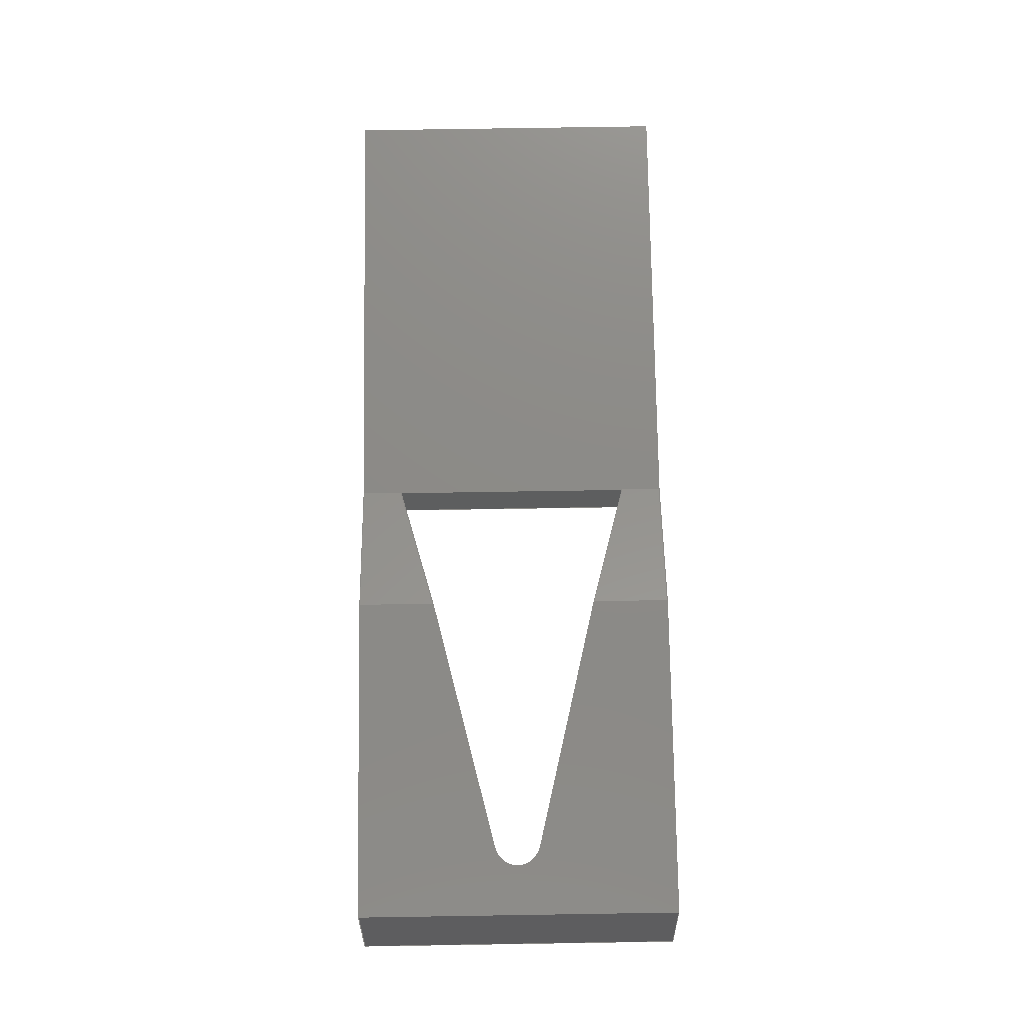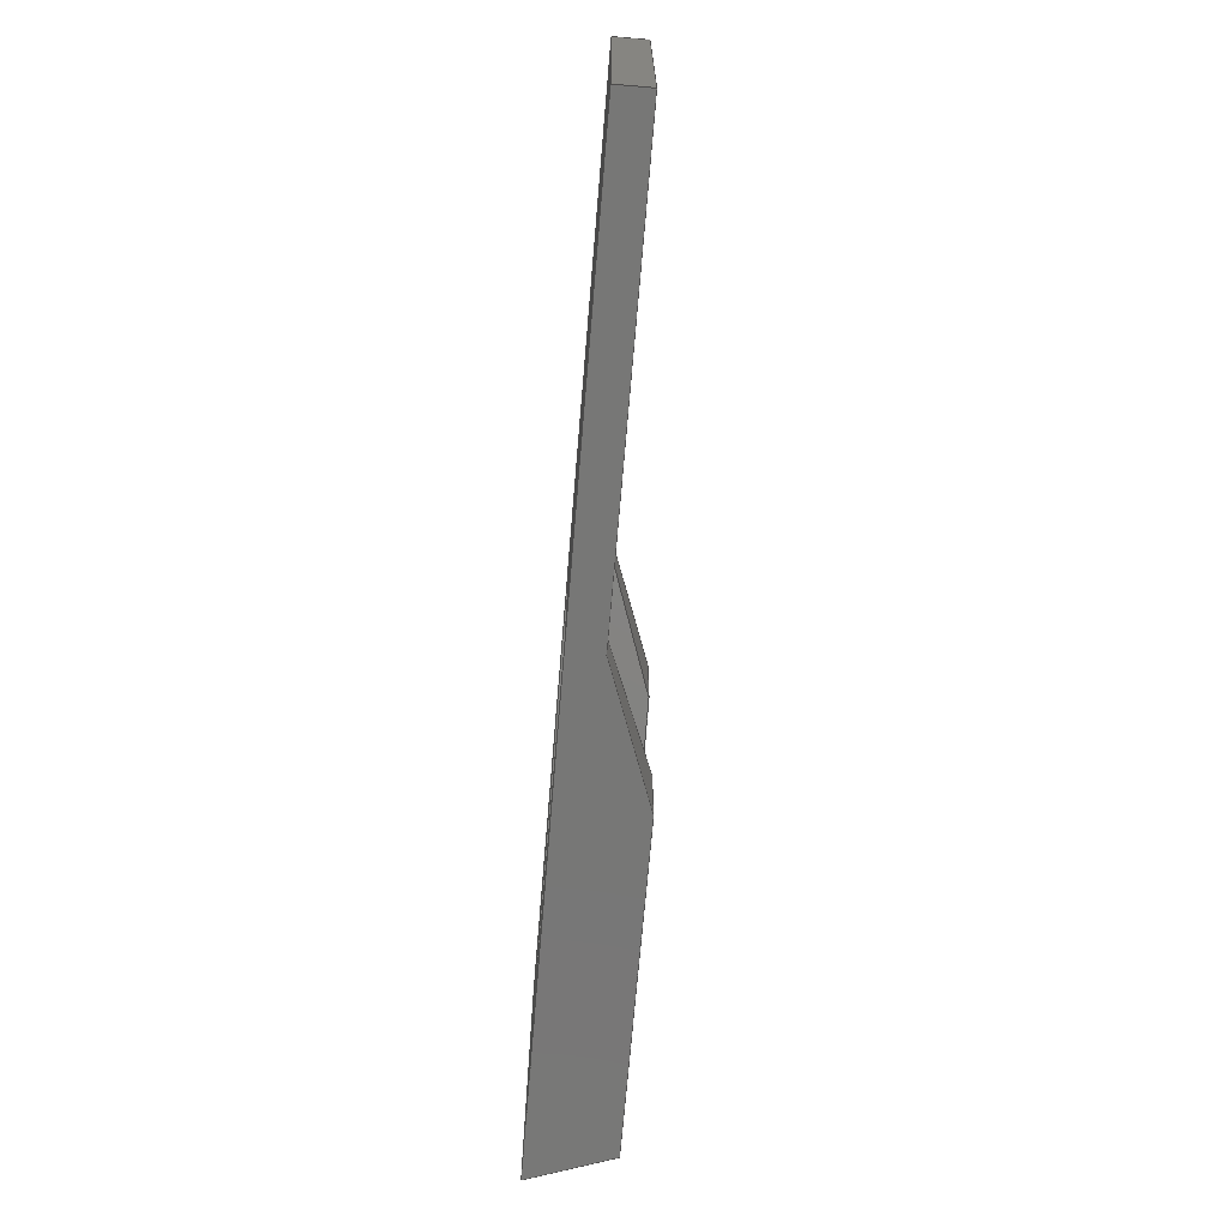
<metadata>
{"format":"step","ext":"stp","renderer":"f3d","projection":"perspective","resolution":1024,"background":"white","views":[{"elev":76.7,"azim":89.1,"up":"+Z"},{"elev":-69.7,"azim":-94.8,"up":"+Y"}]}
</metadata>
<code>
ISO-10303-21;
DATA;
#1=MECHANICAL_DESIGN_GEOMETRIC_PRESENTATION_REPRESENTATION('',(#4),#416);
#2=SHAPE_REPRESENTATION_RELATIONSHIP('SRR','None',#423,#3);
#3=ADVANCED_BREP_SHAPE_REPRESENTATION('',(#5),#415);
#4=STYLED_ITEM('',(#432),#5);
#5=MANIFOLD_SOLID_BREP('Body1',#250);
#6=FACE_BOUND('',#32,.T.);
#7=CYLINDRICAL_SURFACE('',#266,1.5);
#8=FACE_OUTER_BOUND('',#21,.T.);
#9=FACE_OUTER_BOUND('',#22,.T.);
#10=FACE_OUTER_BOUND('',#23,.T.);
#11=FACE_OUTER_BOUND('',#24,.T.);
#12=FACE_OUTER_BOUND('',#25,.T.);
#13=FACE_OUTER_BOUND('',#26,.T.);
#14=FACE_OUTER_BOUND('',#27,.T.);
#15=FACE_OUTER_BOUND('',#28,.T.);
#16=FACE_OUTER_BOUND('',#29,.T.);
#17=FACE_OUTER_BOUND('',#30,.T.);
#18=FACE_OUTER_BOUND('',#31,.T.);
#19=FACE_OUTER_BOUND('',#33,.T.);
#20=FACE_OUTER_BOUND('',#34,.T.);
#21=EDGE_LOOP('',(#157,#158,#159,#160,#161,#162,#163,#164));
#22=EDGE_LOOP('',(#165,#166,#167,#168));
#23=EDGE_LOOP('',(#169,#170,#171,#172,#173));
#24=EDGE_LOOP('',(#174,#175,#176,#177));
#25=EDGE_LOOP('',(#178,#179,#180,#181,#182,#183));
#26=EDGE_LOOP('',(#184,#185,#186,#187));
#27=EDGE_LOOP('',(#188,#189,#190,#191,#192));
#28=EDGE_LOOP('',(#193,#194,#195,#196));
#29=EDGE_LOOP('',(#197,#198,#199,#200,#201,#202));
#30=EDGE_LOOP('',(#203,#204,#205,#206));
#31=EDGE_LOOP('',(#207,#208,#209,#210));
#32=EDGE_LOOP('',(#211,#212,#213,#214));
#33=EDGE_LOOP('',(#215,#216,#217,#218));
#34=EDGE_LOOP('',(#219,#220,#221,#222,#223,#224));
#35=ELLIPSE('',#265,1.596,1.5);
#36=ELLIPSE('',#267,1.596,1.5);
#37=LINE('',#347,#69);
#38=LINE('',#349,#70);
#39=LINE('',#353,#71);
#40=LINE('',#355,#72);
#41=LINE('',#357,#73);
#42=LINE('',#359,#74);
#43=LINE('',#360,#75);
#44=LINE('',#363,#76);
#45=LINE('',#366,#77);
#46=LINE('',#369,#78);
#47=LINE('',#371,#79);
#48=LINE('',#372,#80);
#49=LINE('',#375,#81);
#50=LINE('',#376,#82);
#51=LINE('',#379,#83);
#52=LINE('',#381,#84);
#53=LINE('',#383,#85);
#54=LINE('',#384,#86);
#55=LINE('',#387,#87);
#56=LINE('',#389,#88);
#57=LINE('',#390,#89);
#58=LINE('',#392,#90);
#59=LINE('',#393,#91);
#60=LINE('',#396,#92);
#61=LINE('',#397,#93);
#62=LINE('',#400,#94);
#63=LINE('',#401,#95);
#64=LINE('',#404,#96);
#65=LINE('',#405,#97);
#66=LINE('',#408,#98);
#67=LINE('',#409,#99);
#68=LINE('',#411,#100);
#69=VECTOR('',#283,10);
#70=VECTOR('',#284,10);
#71=VECTOR('',#287,10);
#72=VECTOR('',#288,10);
#73=VECTOR('',#289,10);
#74=VECTOR('',#290,10);
#75=VECTOR('',#291,10);
#76=VECTOR('',#294,10);
#77=VECTOR('',#297,10);
#78=VECTOR('',#300,10);
#79=VECTOR('',#301,10);
#80=VECTOR('',#302,10);
#81=VECTOR('',#305,10);
#82=VECTOR('',#306,10);
#83=VECTOR('',#309,10);
#84=VECTOR('',#310,10);
#85=VECTOR('',#311,10);
#86=VECTOR('',#312,10);
#87=VECTOR('',#315,10);
#88=VECTOR('',#316,10);
#89=VECTOR('',#317,10);
#90=VECTOR('',#320,10);
#91=VECTOR('',#321,10);
#92=VECTOR('',#324,10);
#93=VECTOR('',#325,10);
#94=VECTOR('',#328,10);
#95=VECTOR('',#329,10);
#96=VECTOR('',#332,10);
#97=VECTOR('',#333,10);
#98=VECTOR('',#336,10);
#99=VECTOR('',#337,10);
#100=VECTOR('',#340,10);
#101=VERTEX_POINT('',#345);
#102=VERTEX_POINT('',#346);
#103=VERTEX_POINT('',#348);
#104=VERTEX_POINT('',#350);
#105=VERTEX_POINT('',#352);
#106=VERTEX_POINT('',#354);
#107=VERTEX_POINT('',#356);
#108=VERTEX_POINT('',#358);
#109=VERTEX_POINT('',#362);
#110=VERTEX_POINT('',#364);
#111=VERTEX_POINT('',#368);
#112=VERTEX_POINT('',#370);
#113=VERTEX_POINT('',#374);
#114=VERTEX_POINT('',#378);
#115=VERTEX_POINT('',#380);
#116=VERTEX_POINT('',#382);
#117=VERTEX_POINT('',#386);
#118=VERTEX_POINT('',#388);
#119=VERTEX_POINT('',#395);
#120=VERTEX_POINT('',#399);
#121=VERTEX_POINT('',#403);
#122=VERTEX_POINT('',#407);
#123=EDGE_CURVE('',#101,#102,#37,.T.);
#124=EDGE_CURVE('',#103,#101,#38,.T.);
#125=EDGE_CURVE('',#104,#103,#35,.T.);
#126=EDGE_CURVE('',#105,#104,#39,.T.);
#127=EDGE_CURVE('',#106,#105,#40,.T.);
#128=EDGE_CURVE('',#107,#106,#41,.T.);
#129=EDGE_CURVE('',#108,#107,#42,.T.);
#130=EDGE_CURVE('',#102,#108,#43,.T.);
#131=EDGE_CURVE('',#103,#109,#44,.T.);
#132=EDGE_CURVE('',#110,#109,#36,.T.);
#133=EDGE_CURVE('',#104,#110,#45,.T.);
#134=EDGE_CURVE('',#111,#101,#46,.T.);
#135=EDGE_CURVE('',#111,#112,#47,.T.);
#136=EDGE_CURVE('',#109,#112,#48,.T.);
#137=EDGE_CURVE('',#113,#102,#49,.T.);
#138=EDGE_CURVE('',#111,#113,#50,.T.);
#139=EDGE_CURVE('',#108,#114,#51,.T.);
#140=EDGE_CURVE('',#114,#115,#52,.T.);
#141=EDGE_CURVE('',#115,#116,#53,.T.);
#142=EDGE_CURVE('',#116,#113,#54,.T.);
#143=EDGE_CURVE('',#112,#117,#55,.T.);
#144=EDGE_CURVE('',#118,#111,#56,.T.);
#145=EDGE_CURVE('',#118,#117,#57,.T.);
#146=EDGE_CURVE('',#117,#110,#58,.T.);
#147=EDGE_CURVE('',#105,#118,#59,.T.);
#148=EDGE_CURVE('',#119,#118,#60,.T.);
#149=EDGE_CURVE('',#119,#106,#61,.T.);
#150=EDGE_CURVE('',#120,#119,#62,.T.);
#151=EDGE_CURVE('',#120,#116,#63,.T.);
#152=EDGE_CURVE('',#120,#121,#64,.T.);
#153=EDGE_CURVE('',#121,#115,#65,.T.);
#154=EDGE_CURVE('',#122,#121,#66,.T.);
#155=EDGE_CURVE('',#122,#114,#67,.T.);
#156=EDGE_CURVE('',#107,#122,#68,.T.);
#157=ORIENTED_EDGE('',*,*,#123,.F.);
#158=ORIENTED_EDGE('',*,*,#124,.F.);
#159=ORIENTED_EDGE('',*,*,#125,.F.);
#160=ORIENTED_EDGE('',*,*,#126,.F.);
#161=ORIENTED_EDGE('',*,*,#127,.F.);
#162=ORIENTED_EDGE('',*,*,#128,.F.);
#163=ORIENTED_EDGE('',*,*,#129,.F.);
#164=ORIENTED_EDGE('',*,*,#130,.F.);
#165=ORIENTED_EDGE('',*,*,#125,.T.);
#166=ORIENTED_EDGE('',*,*,#131,.T.);
#167=ORIENTED_EDGE('',*,*,#132,.F.);
#168=ORIENTED_EDGE('',*,*,#133,.F.);
#169=ORIENTED_EDGE('',*,*,#124,.T.);
#170=ORIENTED_EDGE('',*,*,#134,.F.);
#171=ORIENTED_EDGE('',*,*,#135,.T.);
#172=ORIENTED_EDGE('',*,*,#136,.F.);
#173=ORIENTED_EDGE('',*,*,#131,.F.);
#174=ORIENTED_EDGE('',*,*,#123,.T.);
#175=ORIENTED_EDGE('',*,*,#137,.F.);
#176=ORIENTED_EDGE('',*,*,#138,.F.);
#177=ORIENTED_EDGE('',*,*,#134,.T.);
#178=ORIENTED_EDGE('',*,*,#130,.T.);
#179=ORIENTED_EDGE('',*,*,#139,.T.);
#180=ORIENTED_EDGE('',*,*,#140,.T.);
#181=ORIENTED_EDGE('',*,*,#141,.T.);
#182=ORIENTED_EDGE('',*,*,#142,.T.);
#183=ORIENTED_EDGE('',*,*,#137,.T.);
#184=ORIENTED_EDGE('',*,*,#143,.F.);
#185=ORIENTED_EDGE('',*,*,#135,.F.);
#186=ORIENTED_EDGE('',*,*,#144,.F.);
#187=ORIENTED_EDGE('',*,*,#145,.T.);
#188=ORIENTED_EDGE('',*,*,#126,.T.);
#189=ORIENTED_EDGE('',*,*,#133,.T.);
#190=ORIENTED_EDGE('',*,*,#146,.F.);
#191=ORIENTED_EDGE('',*,*,#145,.F.);
#192=ORIENTED_EDGE('',*,*,#147,.F.);
#193=ORIENTED_EDGE('',*,*,#127,.T.);
#194=ORIENTED_EDGE('',*,*,#147,.T.);
#195=ORIENTED_EDGE('',*,*,#148,.F.);
#196=ORIENTED_EDGE('',*,*,#149,.T.);
#197=ORIENTED_EDGE('',*,*,#150,.T.);
#198=ORIENTED_EDGE('',*,*,#148,.T.);
#199=ORIENTED_EDGE('',*,*,#144,.T.);
#200=ORIENTED_EDGE('',*,*,#138,.T.);
#201=ORIENTED_EDGE('',*,*,#142,.F.);
#202=ORIENTED_EDGE('',*,*,#151,.F.);
#203=ORIENTED_EDGE('',*,*,#152,.F.);
#204=ORIENTED_EDGE('',*,*,#151,.T.);
#205=ORIENTED_EDGE('',*,*,#141,.F.);
#206=ORIENTED_EDGE('',*,*,#153,.F.);
#207=ORIENTED_EDGE('',*,*,#154,.T.);
#208=ORIENTED_EDGE('',*,*,#153,.T.);
#209=ORIENTED_EDGE('',*,*,#140,.F.);
#210=ORIENTED_EDGE('',*,*,#155,.F.);
#211=ORIENTED_EDGE('',*,*,#146,.T.);
#212=ORIENTED_EDGE('',*,*,#132,.T.);
#213=ORIENTED_EDGE('',*,*,#136,.T.);
#214=ORIENTED_EDGE('',*,*,#143,.T.);
#215=ORIENTED_EDGE('',*,*,#129,.T.);
#216=ORIENTED_EDGE('',*,*,#156,.T.);
#217=ORIENTED_EDGE('',*,*,#155,.T.);
#218=ORIENTED_EDGE('',*,*,#139,.F.);
#219=ORIENTED_EDGE('',*,*,#128,.T.);
#220=ORIENTED_EDGE('',*,*,#149,.F.);
#221=ORIENTED_EDGE('',*,*,#150,.F.);
#222=ORIENTED_EDGE('',*,*,#152,.T.);
#223=ORIENTED_EDGE('',*,*,#154,.F.);
#224=ORIENTED_EDGE('',*,*,#156,.F.);
#225=PLANE('',#264);
#226=PLANE('',#268);
#227=PLANE('',#269);
#228=PLANE('',#270);
#229=PLANE('',#271);
#230=PLANE('',#272);
#231=PLANE('',#273);
#232=PLANE('',#274);
#233=PLANE('',#275);
#234=PLANE('',#276);
#235=PLANE('',#277);
#236=PLANE('',#278);
#237=ADVANCED_FACE('',(#8),#225,.F.);
#238=ADVANCED_FACE('',(#9),#7,.F.);
#239=ADVANCED_FACE('',(#10),#226,.F.);
#240=ADVANCED_FACE('',(#11),#227,.T.);
#241=ADVANCED_FACE('',(#12),#228,.T.);
#242=ADVANCED_FACE('',(#13),#229,.F.);
#243=ADVANCED_FACE('',(#14),#230,.F.);
#244=ADVANCED_FACE('',(#15),#231,.T.);
#245=ADVANCED_FACE('',(#16),#232,.T.);
#246=ADVANCED_FACE('',(#17),#233,.T.);
#247=ADVANCED_FACE('',(#18,#6),#234,.T.);
#248=ADVANCED_FACE('',(#19),#235,.T.);
#249=ADVANCED_FACE('',(#20),#236,.F.);
#250=CLOSED_SHELL('',(#237,#238,#239,#240,#241,#242,#243,#244,#245,#246,
#247,#248,#249));
#251=DERIVED_UNIT_ELEMENT(#253,1);
#252=DERIVED_UNIT_ELEMENT(#418,-3);
#253=(
MASS_UNIT()
NAMED_UNIT(*)
SI_UNIT(.KILO.,.GRAM.)
);
#254=DERIVED_UNIT((#251,#252));
#255=MEASURE_REPRESENTATION_ITEM('density measure',
POSITIVE_RATIO_MEASURE(7850),#254);
#256=PROPERTY_DEFINITION_REPRESENTATION(#261,#258);
#257=PROPERTY_DEFINITION_REPRESENTATION(#262,#259);
#258=REPRESENTATION('material name',(#260),#415);
#259=REPRESENTATION('density',(#255),#415);
#260=DESCRIPTIVE_REPRESENTATION_ITEM('Steel','Steel');
#261=PROPERTY_DEFINITION('material property','material name',#425);
#262=PROPERTY_DEFINITION('material property','density of part',#425);
#263=AXIS2_PLACEMENT_3D('',#343,#279,#280);
#264=AXIS2_PLACEMENT_3D('',#344,#281,#282);
#265=AXIS2_PLACEMENT_3D('',#351,#285,#286);
#266=AXIS2_PLACEMENT_3D('',#361,#292,#293);
#267=AXIS2_PLACEMENT_3D('',#365,#295,#296);
#268=AXIS2_PLACEMENT_3D('',#367,#298,#299);
#269=AXIS2_PLACEMENT_3D('',#373,#303,#304);
#270=AXIS2_PLACEMENT_3D('',#377,#307,#308);
#271=AXIS2_PLACEMENT_3D('',#385,#313,#314);
#272=AXIS2_PLACEMENT_3D('',#391,#318,#319);
#273=AXIS2_PLACEMENT_3D('',#394,#322,#323);
#274=AXIS2_PLACEMENT_3D('',#398,#326,#327);
#275=AXIS2_PLACEMENT_3D('',#402,#330,#331);
#276=AXIS2_PLACEMENT_3D('',#406,#334,#335);
#277=AXIS2_PLACEMENT_3D('',#410,#338,#339);
#278=AXIS2_PLACEMENT_3D('',#412,#341,#342);
#279=DIRECTION('axis',(0,0,1));
#280=DIRECTION('refdir',(1,0,0));
#281=DIRECTION('center_axis',(0,0,-1));
#282=DIRECTION('ref_axis',(1,0,0));
#283=DIRECTION('',(0,1,0));
#284=DIRECTION('',(-0.9717,0.2362,0));
#285=DIRECTION('center_axis',(0,0,1));
#286=DIRECTION('ref_axis',(1,-2.608e-16,0));
#287=DIRECTION('',(0.9717,0.2362,0));
#288=DIRECTION('',(0,1,0));
#289=DIRECTION('',(-1,0,0));
#290=DIRECTION('',(0,-1,0));
#291=DIRECTION('',(1,0,0));
#292=DIRECTION('center_axis',(0.342,0,-0.9397));
#293=DIRECTION('ref_axis',(0.2353,-0.9681,0.08564));
#294=DIRECTION('',(0.342,0,-0.9397));
#295=DIRECTION('center_axis',(-2.82e-16,0,1));
#296=DIRECTION('ref_axis',(1,-2.608e-16,3.136e-16));
#297=DIRECTION('',(0.342,0,-0.9397));
#298=DIRECTION('center_axis',(0.2353,0.9681,0.08564));
#299=DIRECTION('ref_axis',(0.9098,-0.2504,0.3311));
#300=DIRECTION('',(0.9098,-0.2504,0.3311));
#301=DIRECTION('',(0.342,0,-0.9397));
#302=DIRECTION('',(-0.9717,0.2362,-2.741e-16));
#303=DIRECTION('center_axis',(-0.342,0,0.9397));
#304=DIRECTION('ref_axis',(0.9397,0,0.342));
#305=DIRECTION('',(0.9397,0,0.342));
#306=DIRECTION('',(0,1,0));
#307=DIRECTION('center_axis',(0,1,0));
#308=DIRECTION('ref_axis',(0,0,1));
#309=DIRECTION('',(0.342,0,-0.9397));
#310=DIRECTION('',(-1,0,-2.82e-16));
#311=DIRECTION('',(0,0,1));
#312=DIRECTION('',(1,0,0));
#313=DIRECTION('center_axis',(-0.9397,-2.22e-16,
-0.342));
#314=DIRECTION('ref_axis',(-2.276e-16,1,-2.378e-17));
#315=DIRECTION('',(2.363e-16,-1,6.665e-32));
#316=DIRECTION('',(0,1,0));
#317=DIRECTION('',(0.342,0,-0.9397));
#318=DIRECTION('center_axis',(0.2353,-0.9681,0.08564));
#319=DIRECTION('ref_axis',(-0.9098,-0.2504,-0.3311));
#320=DIRECTION('',(0.9717,0.2362,2.741e-16));
#321=DIRECTION('',(-0.9098,-0.2504,-0.3311));
#322=DIRECTION('center_axis',(-0.342,0,0.9397));
#323=DIRECTION('ref_axis',(0.9397,0,0.342));
#324=DIRECTION('',(0,1,0));
#325=DIRECTION('',(0.9397,0,0.342));
#326=DIRECTION('center_axis',(0,0,1));
#327=DIRECTION('ref_axis',(1,0,0));
#328=DIRECTION('',(1,0,0));
#329=DIRECTION('',(0,1,0));
#330=DIRECTION('center_axis',(-1,0,0));
#331=DIRECTION('ref_axis',(0,0,1));
#332=DIRECTION('',(0,0,-1));
#333=DIRECTION('',(0,1,0));
#334=DIRECTION('center_axis',(2.82e-16,0,-1));
#335=DIRECTION('ref_axis',(-1,0,-2.82e-16));
#336=DIRECTION('',(-1,0,-2.82e-16));
#337=DIRECTION('',(0,1,0));
#338=DIRECTION('center_axis',(0.9397,0,0.342));
#339=DIRECTION('ref_axis',(0.342,0,-0.9397));
#340=DIRECTION('',(0.342,0,-0.9397));
#341=DIRECTION('center_axis',(0,1,0));
#342=DIRECTION('ref_axis',(1,0,0));
#343=CARTESIAN_POINT('',(0,0,0));
#344=CARTESIAN_POINT('Origin',(17.32,20,5));
#345=CARTESIAN_POINT('',(34.89,15.23,5));
#346=CARTESIAN_POINT('',(34.89,20,5));
#347=CARTESIAN_POINT('',(34.89,10,5));
#348=CARTESIAN_POINT('',(50.44,11.45,5));
#349=CARTESIAN_POINT('',(21.9,18.39,5));
#350=CARTESIAN_POINT('',(50.44,8.548,5));
#351=CARTESIAN_POINT('Origin',(50.04,10,5));
#352=CARTESIAN_POINT('',(34.89,4.768,5));
#353=CARTESIAN_POINT('',(35.26,4.859,5));
#354=CARTESIAN_POINT('',(34.89,0,5));
#355=CARTESIAN_POINT('',(34.89,10,5));
#356=CARTESIAN_POINT('',(54.62,0,5));
#357=CARTESIAN_POINT('',(22.77,0,5));
#358=CARTESIAN_POINT('',(54.62,20,5));
#359=CARTESIAN_POINT('',(54.62,10,5));
#360=CARTESIAN_POINT('',(22.77,20,5));
#361=CARTESIAN_POINT('Origin',(48.27,10,9.87));
#362=CARTESIAN_POINT('',(52.26,11.45,1.11e-15));
#363=CARTESIAN_POINT('',(48.62,11.45,9.998));
#364=CARTESIAN_POINT('',(52.26,8.548,1.11e-15));
#365=CARTESIAN_POINT('Origin',(51.86,10,0));
#366=CARTESIAN_POINT('',(48.62,8.548,9.998));
#367=CARTESIAN_POINT('Origin',(26.65,17.5,2));
#368=CARTESIAN_POINT('',(26.65,17.5,2));
#369=CARTESIAN_POINT('',(28.64,16.95,2.725));
#370=CARTESIAN_POINT('',(27.38,17.5,-7.216e-15));
#371=CARTESIAN_POINT('',(26.65,17.5,2));
#372=CARTESIAN_POINT('',(42.76,13.76,-3.053e-15));
#373=CARTESIAN_POINT('Origin',(26.65,0,2));
#374=CARTESIAN_POINT('',(26.65,20,2));
#375=CARTESIAN_POINT('',(26.65,20,2));
#376=CARTESIAN_POINT('',(26.65,0,2));
#377=CARTESIAN_POINT('Origin',(28.22,20,5.671));
#378=CARTESIAN_POINT('',(56.44,20,0));
#379=CARTESIAN_POINT('',(53,20,9.463));
#380=CARTESIAN_POINT('',(0,20,0));
#381=CARTESIAN_POINT('',(56.44,20,9.714e-16));
#382=CARTESIAN_POINT('',(0,20,2));
#383=CARTESIAN_POINT('',(0,20,2));
#384=CARTESIAN_POINT('',(0,20,2));
#385=CARTESIAN_POINT('Origin',(26.65,2.5,2));
#386=CARTESIAN_POINT('',(27.38,2.5,-6.939e-15));
#387=CARTESIAN_POINT('',(27.38,1.25,-7.216e-15));
#388=CARTESIAN_POINT('',(26.65,2.5,2));
#389=CARTESIAN_POINT('',(26.65,0,2));
#390=CARTESIAN_POINT('',(26.65,2.5,2));
#391=CARTESIAN_POINT('Origin',(48.62,8.548,9.998));
#392=CARTESIAN_POINT('',(51.54,8.372,-5.551e-16));
#393=CARTESIAN_POINT('',(37.35,5.446,5.895));
#394=CARTESIAN_POINT('Origin',(26.65,0,2));
#395=CARTESIAN_POINT('',(26.65,0,2));
#396=CARTESIAN_POINT('',(26.65,0,2));
#397=CARTESIAN_POINT('',(26.65,0,2));
#398=CARTESIAN_POINT('Origin',(0,0,2));
#399=CARTESIAN_POINT('',(0,0,2));
#400=CARTESIAN_POINT('',(0,0,2));
#401=CARTESIAN_POINT('',(0,0,2));
#402=CARTESIAN_POINT('Origin',(0,0,0));
#403=CARTESIAN_POINT('',(0,0,0));
#404=CARTESIAN_POINT('',(0,0,2));
#405=CARTESIAN_POINT('',(0,0,0));
#406=CARTESIAN_POINT('Origin',(56.44,0,9.714e-16));
#407=CARTESIAN_POINT('',(56.44,0,9.714e-16));
#408=CARTESIAN_POINT('',(56.44,0,9.714e-16));
#409=CARTESIAN_POINT('',(56.44,0,9.714e-16));
#410=CARTESIAN_POINT('Origin',(52.32,0,11.34));
#411=CARTESIAN_POINT('',(53,0,9.463));
#412=CARTESIAN_POINT('Origin',(28.22,0,5.671));
#413=UNCERTAINTY_MEASURE_WITH_UNIT(LENGTH_MEASURE(0.01),#417,
'DISTANCE_ACCURACY_VALUE',
'Maximum model space distance between geometric entities at asserted c
onnectivities');
#414=UNCERTAINTY_MEASURE_WITH_UNIT(LENGTH_MEASURE(0.01),#417,
'DISTANCE_ACCURACY_VALUE',
'Maximum model space distance between geometric entities at asserted c
onnectivities');
#415=(
GEOMETRIC_REPRESENTATION_CONTEXT(3)
GLOBAL_UNCERTAINTY_ASSIGNED_CONTEXT((#413))
GLOBAL_UNIT_ASSIGNED_CONTEXT((#417,#419,#420))
REPRESENTATION_CONTEXT('','3D')
);
#416=(
GEOMETRIC_REPRESENTATION_CONTEXT(3)
GLOBAL_UNCERTAINTY_ASSIGNED_CONTEXT((#414))
GLOBAL_UNIT_ASSIGNED_CONTEXT((#417,#419,#420))
REPRESENTATION_CONTEXT('','3D')
);
#417=(
LENGTH_UNIT()
NAMED_UNIT(*)
SI_UNIT(.MILLI.,.METRE.)
);
#418=(
LENGTH_UNIT()
NAMED_UNIT(*)
SI_UNIT($,.METRE.)
);
#419=(
NAMED_UNIT(*)
PLANE_ANGLE_UNIT()
SI_UNIT($,.RADIAN.)
);
#420=(
NAMED_UNIT(*)
SI_UNIT($,.STERADIAN.)
SOLID_ANGLE_UNIT()
);
#421=SHAPE_DEFINITION_REPRESENTATION(#422,#423);
#422=PRODUCT_DEFINITION_SHAPE('',$,#425);
#423=SHAPE_REPRESENTATION('',(#263),#415);
#424=PRODUCT_DEFINITION_CONTEXT('part definition',#429,'design');
#425=PRODUCT_DEFINITION('frame hanger','frame hanger v3',#426,#424);
#426=PRODUCT_DEFINITION_FORMATION('',$,#431);
#427=PRODUCT_RELATED_PRODUCT_CATEGORY('frame hanger v3',
'frame hanger v3',(#431));
#428=APPLICATION_PROTOCOL_DEFINITION('international standard',
'automotive_design',2009,#429);
#429=APPLICATION_CONTEXT(
'Core Data for Automotive Mechanical Design Process');
#430=PRODUCT_CONTEXT('part definition',#429,'mechanical');
#431=PRODUCT('frame hanger','frame hanger v3',$,(#430));
#432=PRESENTATION_STYLE_ASSIGNMENT((#433));
#433=SURFACE_STYLE_USAGE(.BOTH.,#434);
#434=SURFACE_SIDE_STYLE('',(#435));
#435=SURFACE_STYLE_FILL_AREA(#436);
#436=FILL_AREA_STYLE('Steel - Satin',(#437));
#437=FILL_AREA_STYLE_COLOUR('Steel - Satin',#438);
#438=COLOUR_RGB('Steel - Satin',0.6275,0.6275,0.6275);
ENDSEC;
END-ISO-10303-21;

</code>
